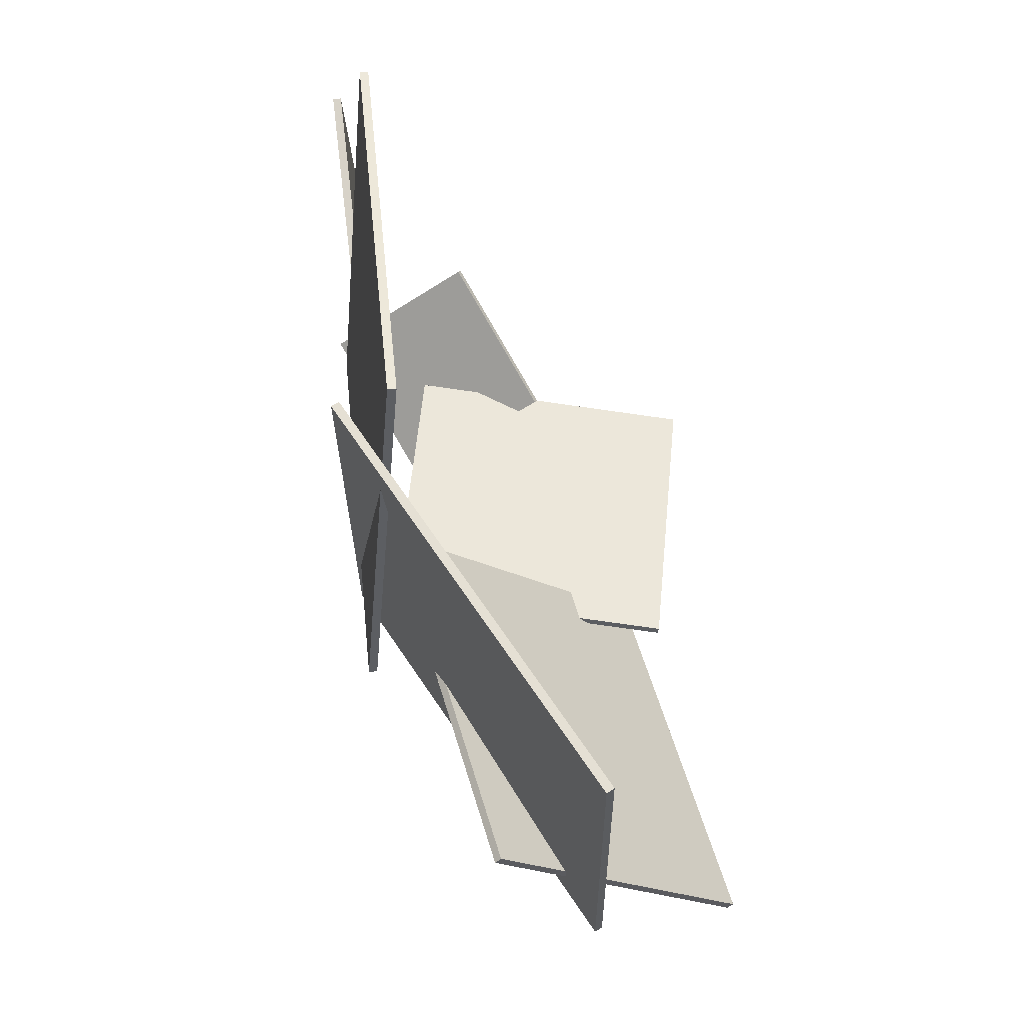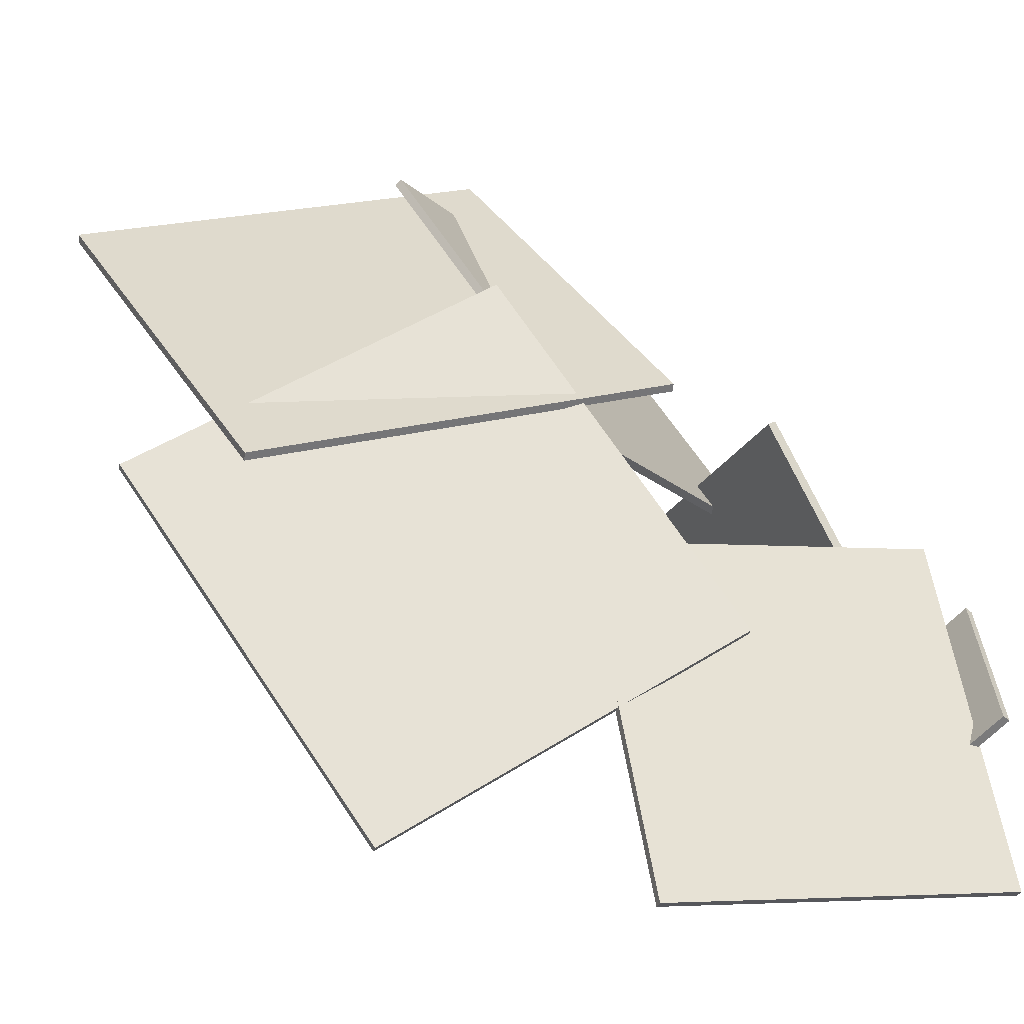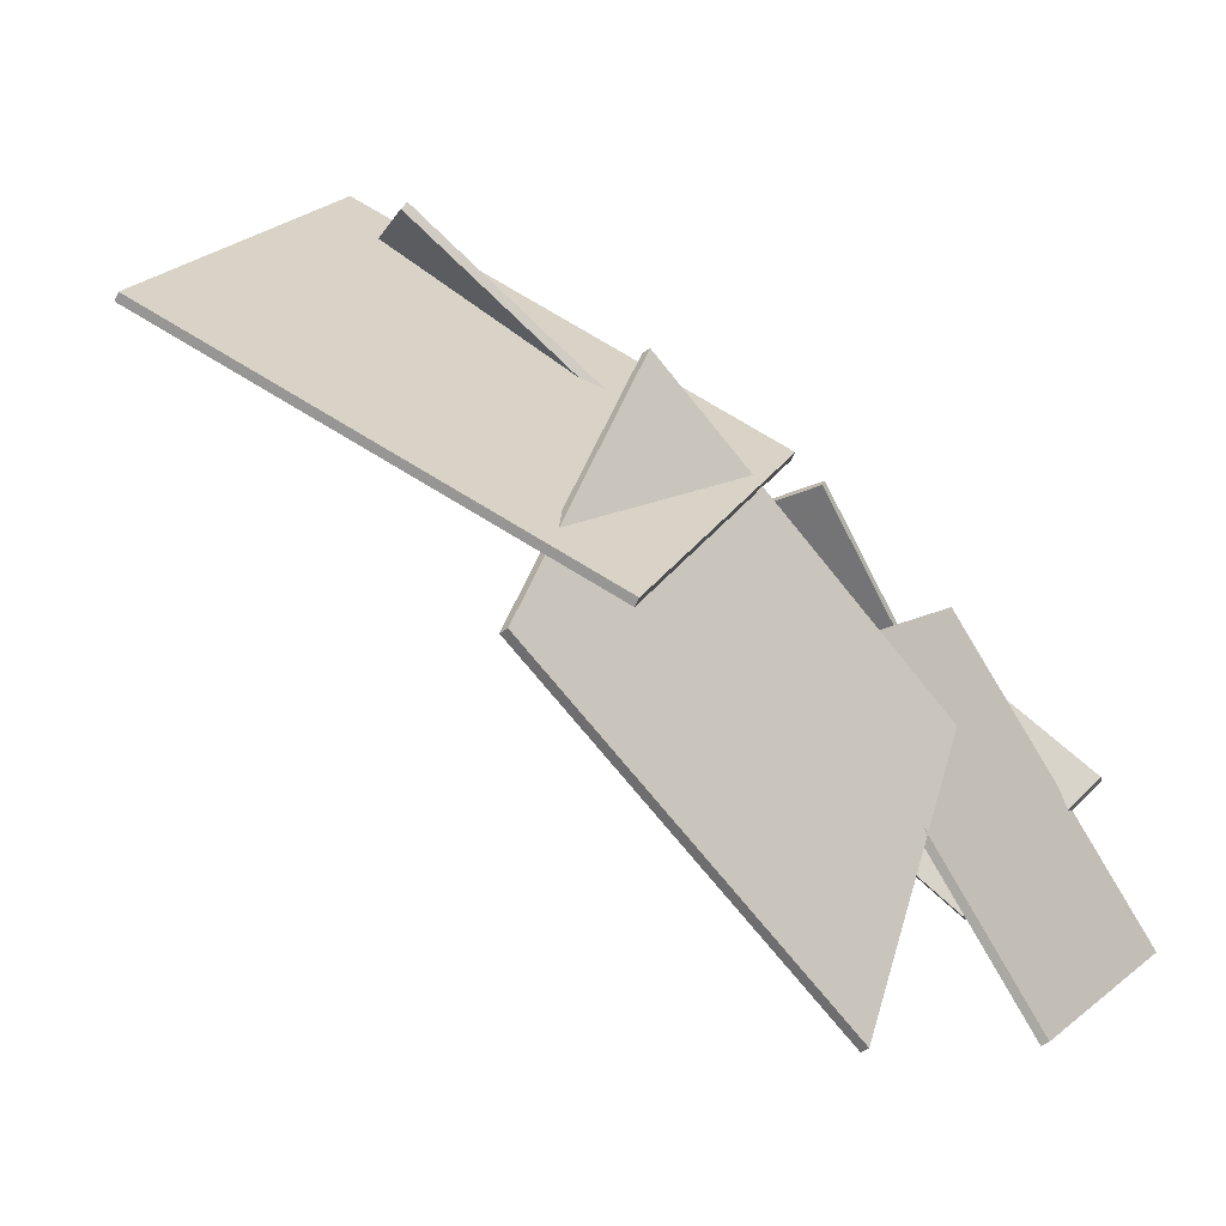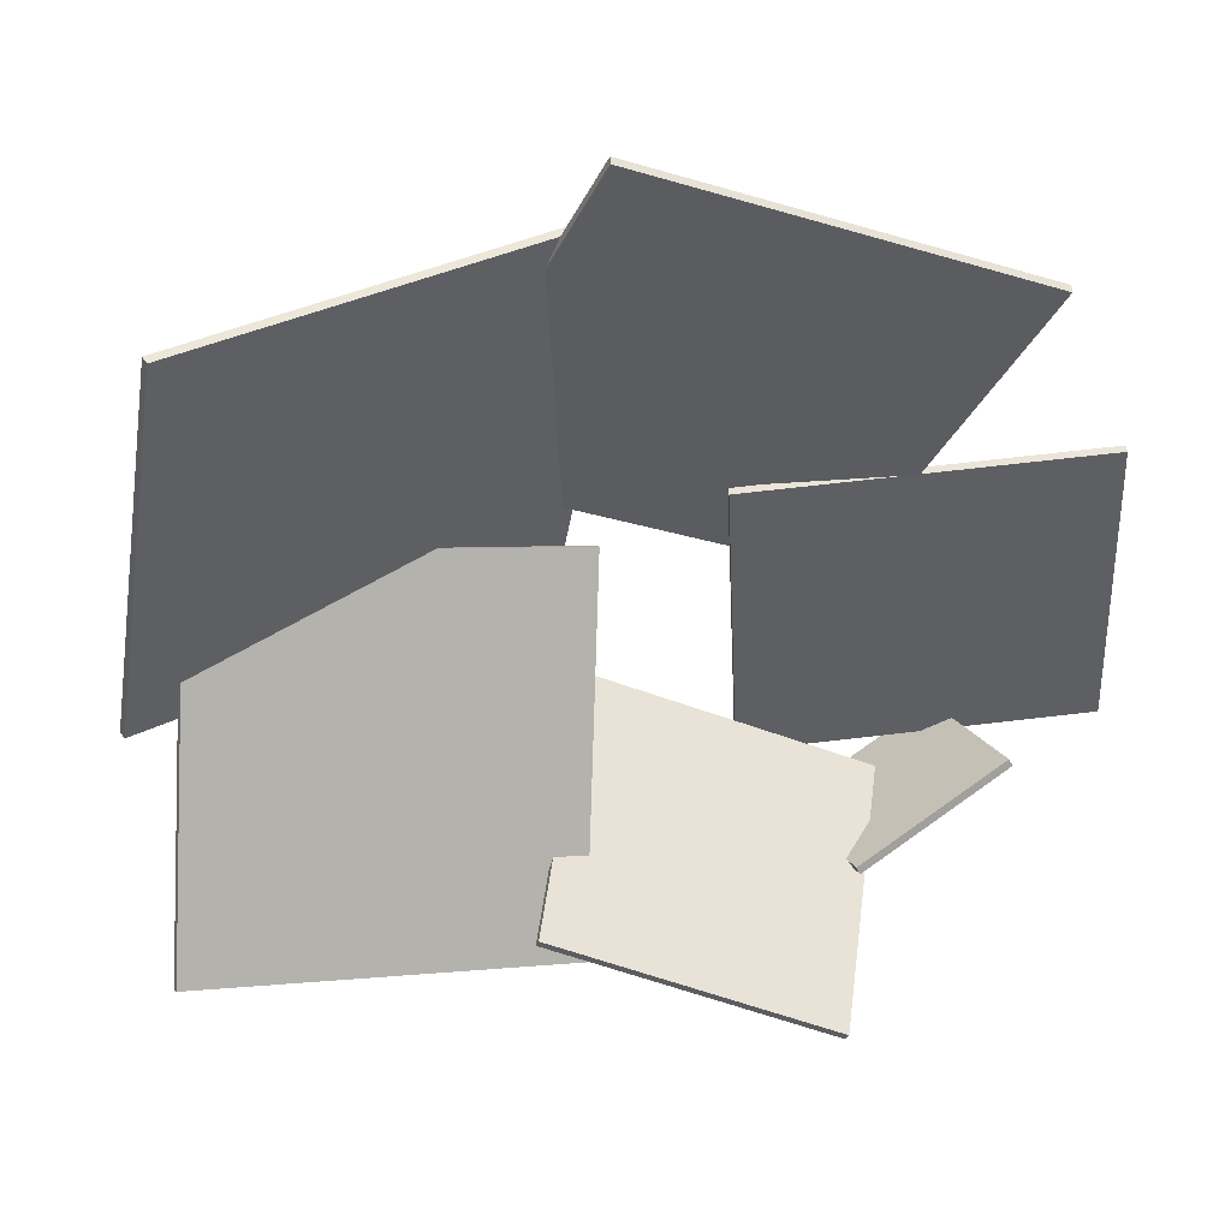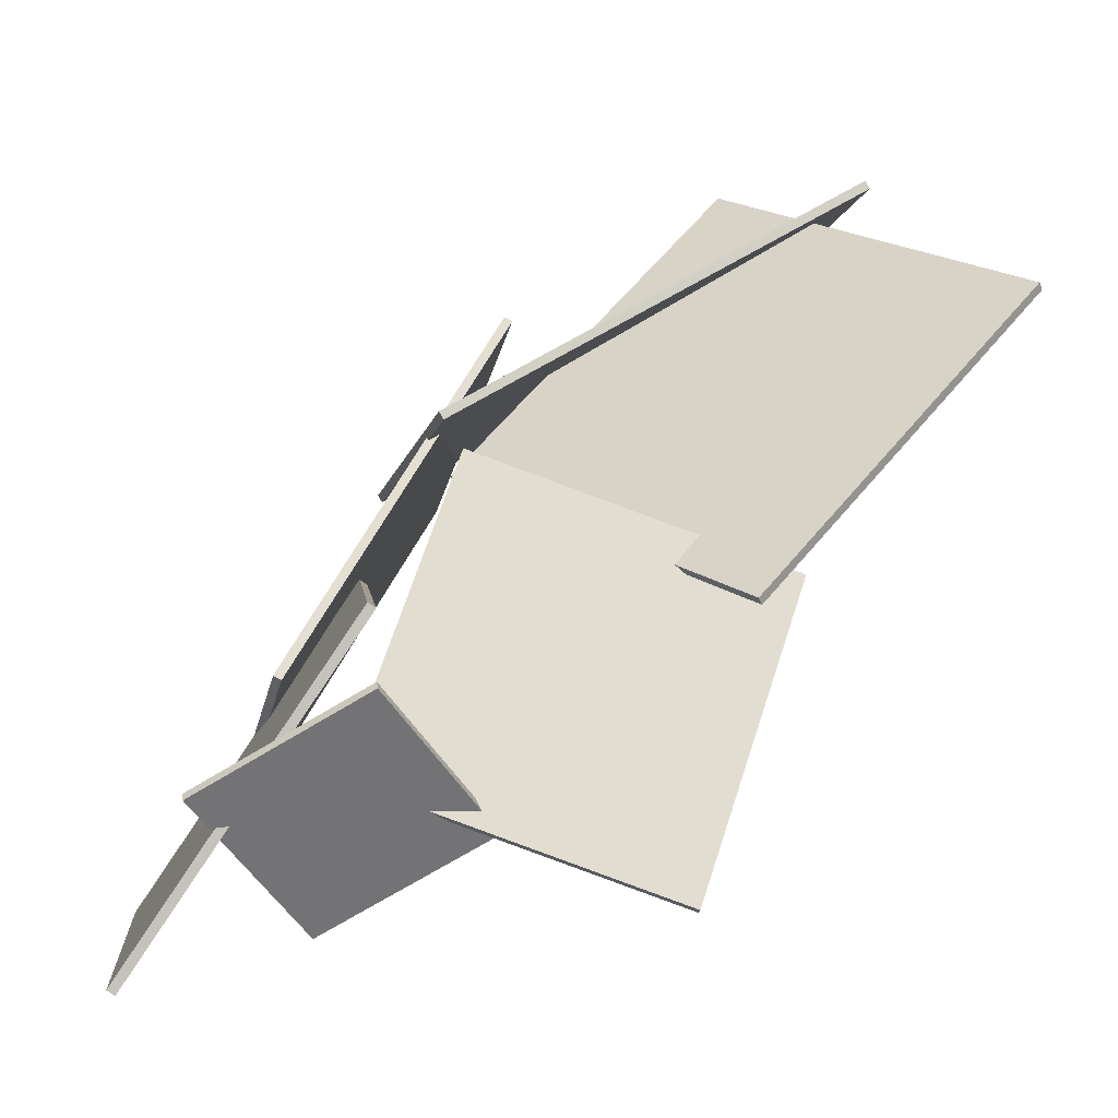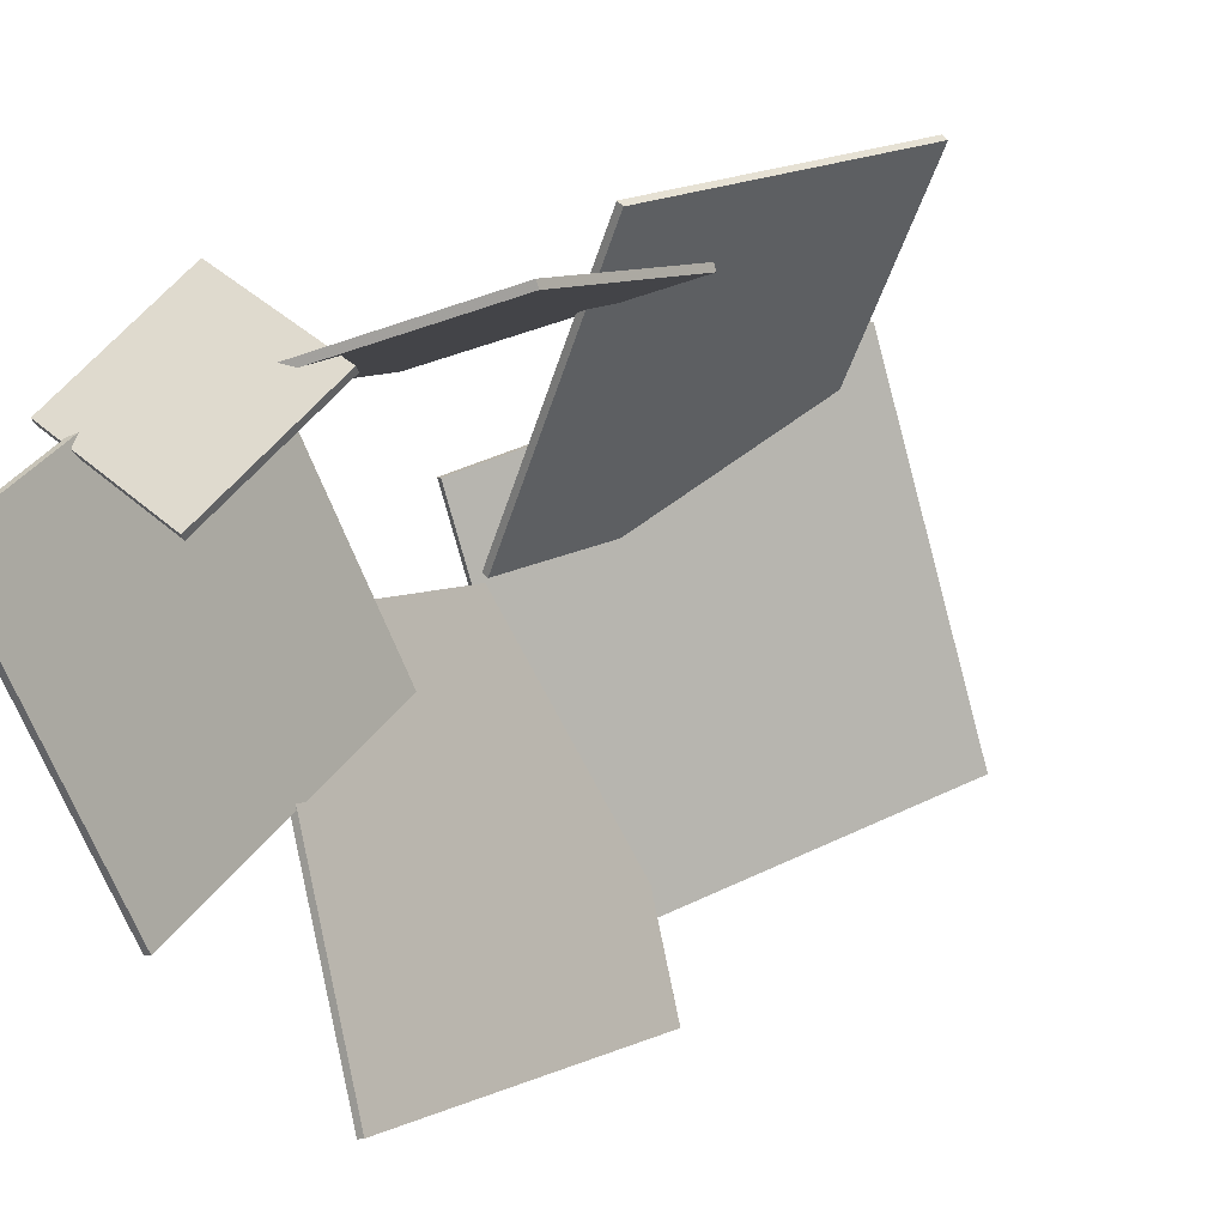
<metadata>
{"format":"obj","ext":"obj","renderer":"f3d","projection":"perspective","resolution":1024,"background":"white","views":[{"elev":74.4,"azim":27.3,"up":"+Y"},{"elev":2.8,"azim":-112.1,"up":"+Z"},{"elev":8.8,"azim":-157.5,"up":"+Z"},{"elev":48.4,"azim":117.8,"up":"+Y"},{"elev":-0.2,"azim":-5.8,"up":"+Z"},{"elev":-67.8,"azim":20.0,"up":"+Z"}]}
</metadata>
<code>
v 160.5 229.3 47.05
v 67.36 214.6 -4.156
v 68.34 214.4 -5.892
v 161.5 229.2 45.31
v 151.8 335.2 32.31
v 58.7 320.5 -18.9
v 59.68 320.3 -20.64
v 152.8 335.1 30.57
v 126.5 164 -43.75
v 188.6 189.5 19.86
v 187.7 188.3 21.2
v 125.6 162.9 -42.41
v 71.73 234.1 -18.32
v 133.8 259.5 45.29
v 132.9 258.3 46.64
v 70.84 232.9 -16.97
v 84.12 252.2 18.93
v 33.13 211.8 -58.76
v 34.85 211.6 -59.77
v 85.83 252 17.92
v 72.6 344.5 -21.52
v 21.62 304 -99.21
v 23.33 303.8 -100.2
v 74.31 344.2 -22.52
v 113.2 158.3 -101.9
v 138.3 183.3 -38.7
v 138.4 181.5 -38.01
v 113.3 156.5 -101.2
v 45.35 163.1 -76.95
v 70.41 188.1 -13.71
v 70.53 186.3 -13.02
v 45.47 161.3 -76.26
v 50.64 157.2 -43.11
v 2.224 161.1 -115.4
v 3.886 161.1 -116.5
v 52.3 157.2 -44.22
v 51.83 244.1 -39.18
v 3.416 248.1 -111.4
v 5.078 248.1 -112.5
v 53.49 244.2 -40.3
v 76.23 165.8 -86.13
v 51.94 144.7 -57.46
v 52.04 143 -58.58
v 76.33 164.1 -87.26
v 40.7 178 -107.2
v 16.41 156.9 -78.54
v 16.51 155.3 -79.67
v 40.8 176.4 -108.3
f 1 2 3
f 1 3 4
f 5 8 7
f 5 7 6
f 1 5 6
f 1 6 2
f 2 6 7
f 2 7 3
f 3 7 8
f 3 8 4
f 5 1 4
f 5 4 8
f 9 10 11
f 9 11 12
f 13 16 15
f 13 15 14
f 9 13 14
f 9 14 10
f 10 14 15
f 10 15 11
f 11 15 16
f 11 16 12
f 13 9 12
f 13 12 16
f 17 18 19
f 17 19 20
f 21 24 23
f 21 23 22
f 17 21 22
f 17 22 18
f 18 22 23
f 18 23 19
f 19 23 24
f 19 24 20
f 21 17 20
f 21 20 24
f 25 26 27
f 25 27 28
f 29 32 31
f 29 31 30
f 25 29 30
f 25 30 26
f 26 30 31
f 26 31 27
f 27 31 32
f 27 32 28
f 29 25 28
f 29 28 32
f 33 34 35
f 33 35 36
f 37 40 39
f 37 39 38
f 33 37 38
f 33 38 34
f 34 38 39
f 34 39 35
f 35 39 40
f 35 40 36
f 37 33 36
f 37 36 40
f 41 42 43
f 41 43 44
f 45 48 47
f 45 47 46
f 41 45 46
f 41 46 42
f 42 46 47
f 42 47 43
f 43 47 48
f 43 48 44
f 45 41 44
f 45 44 48

</code>
